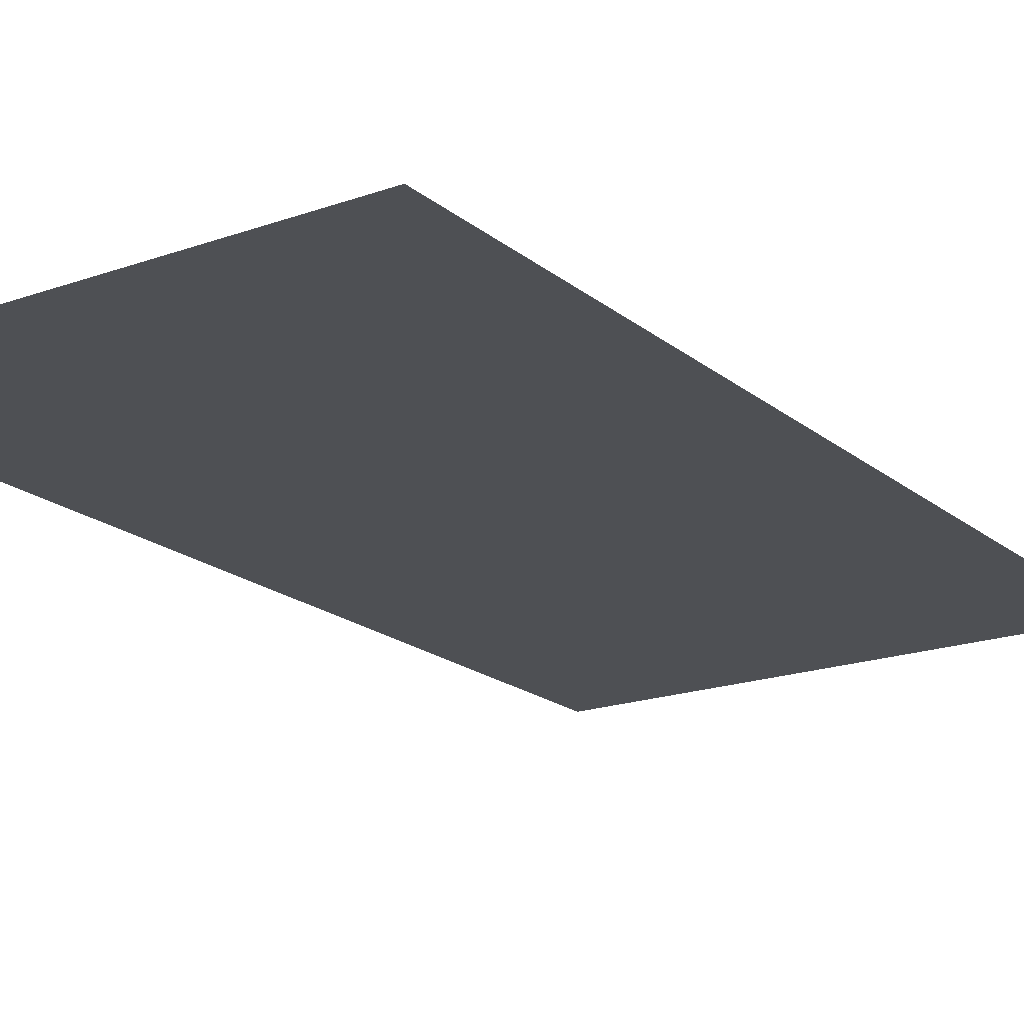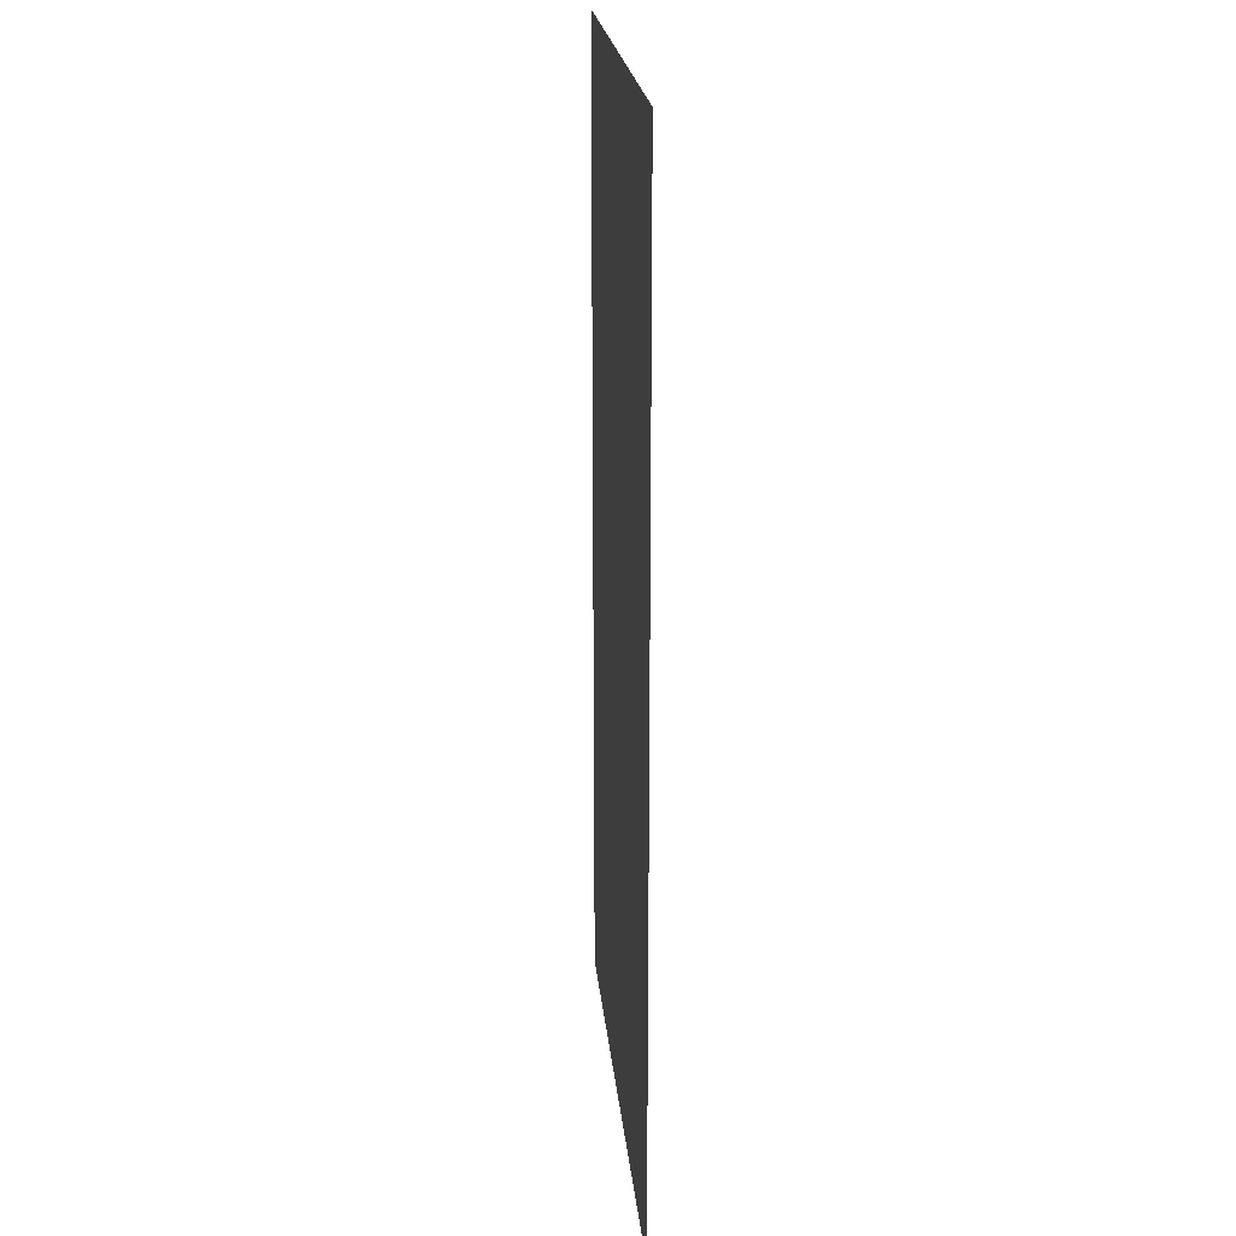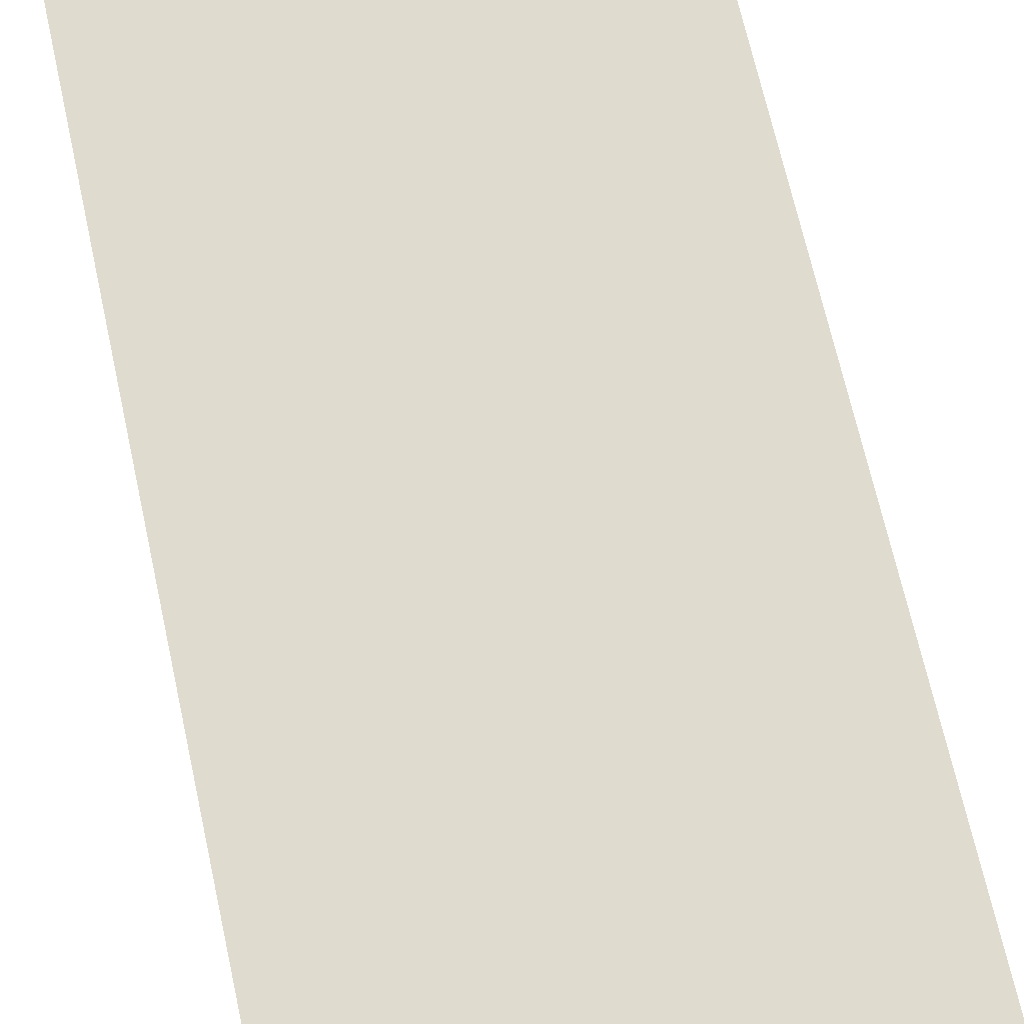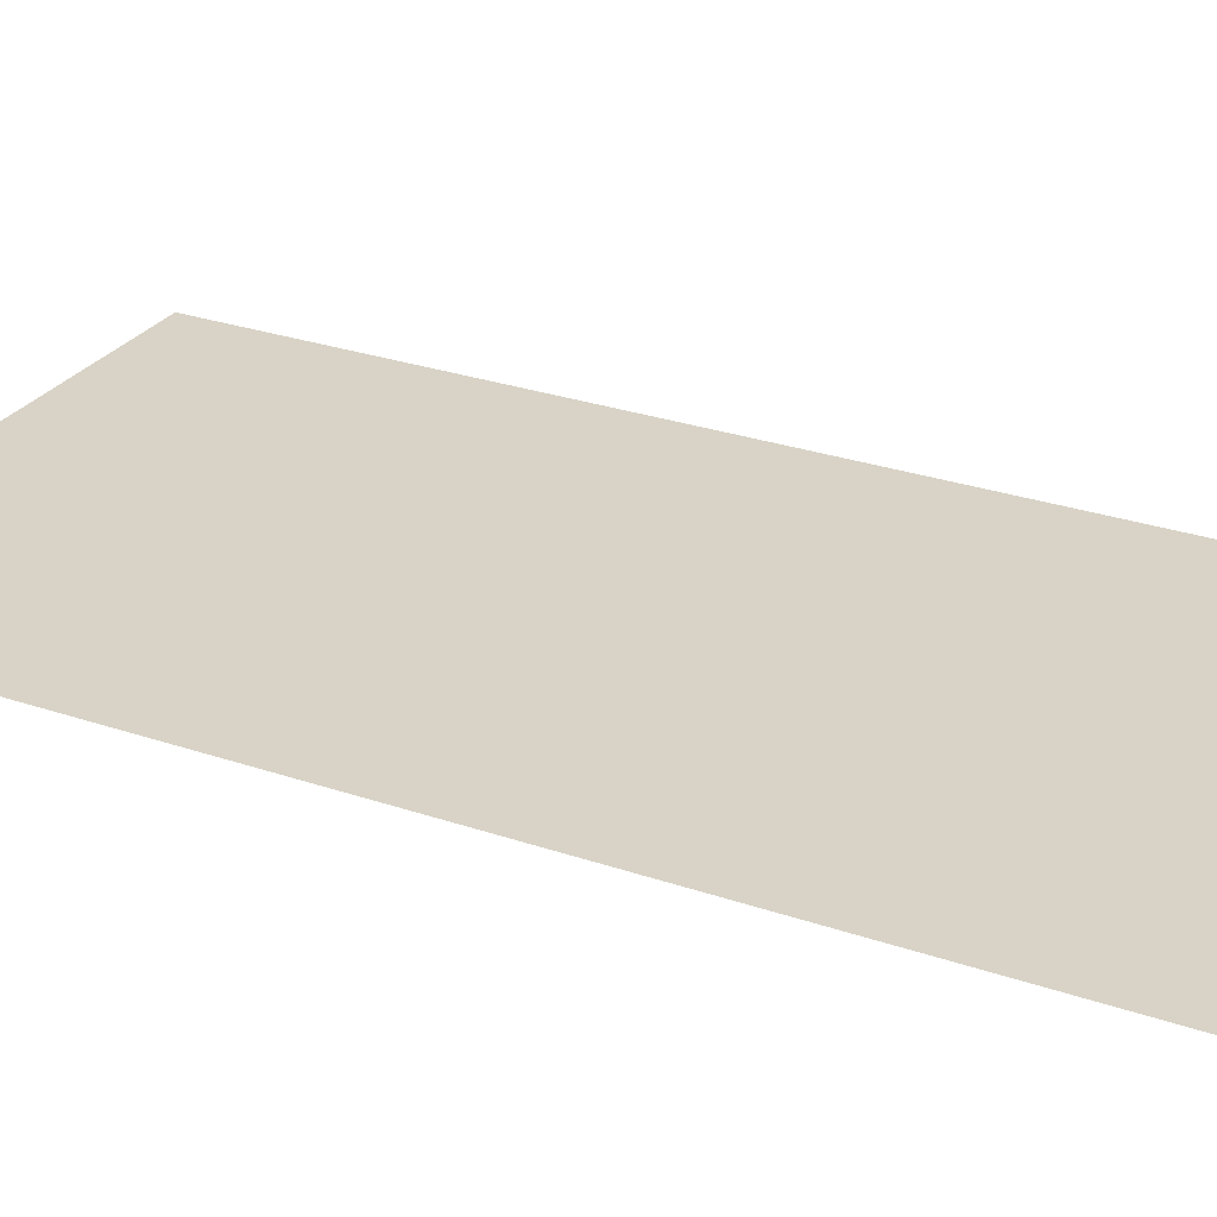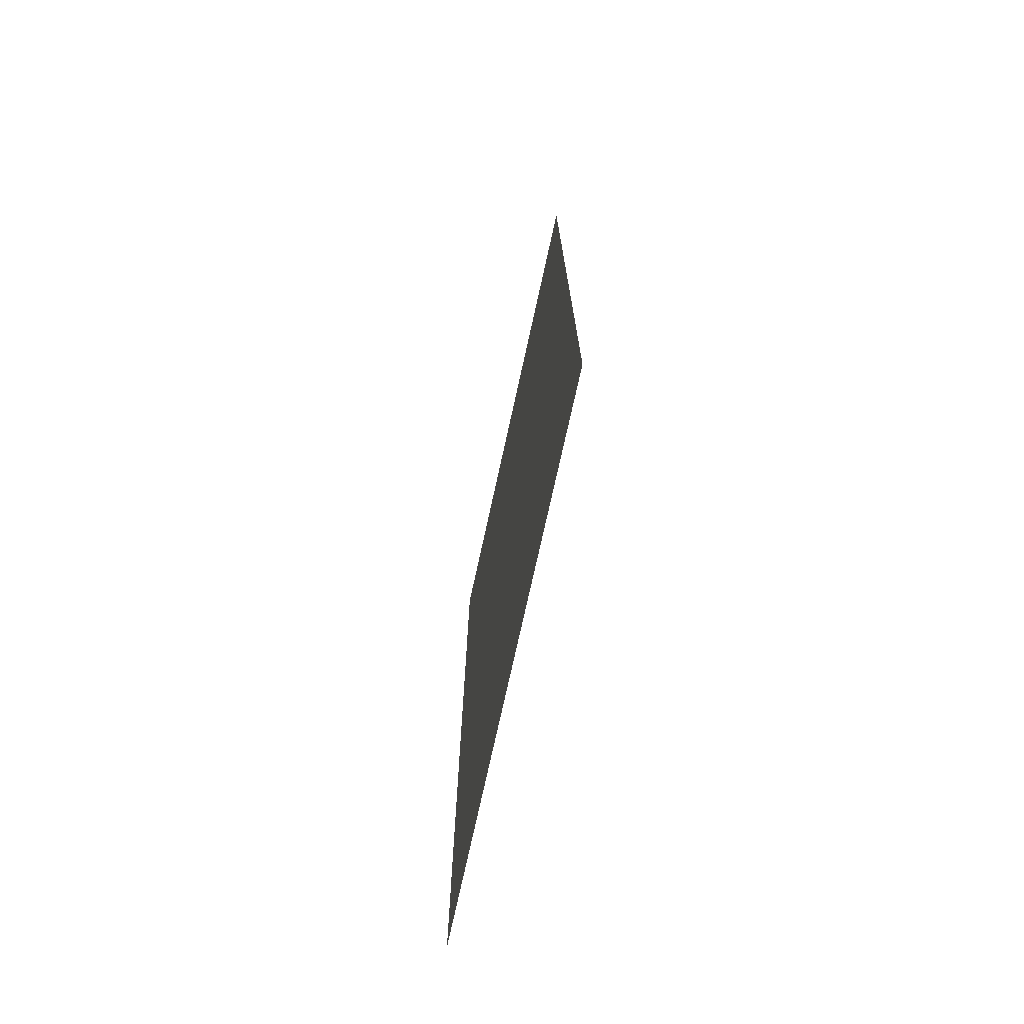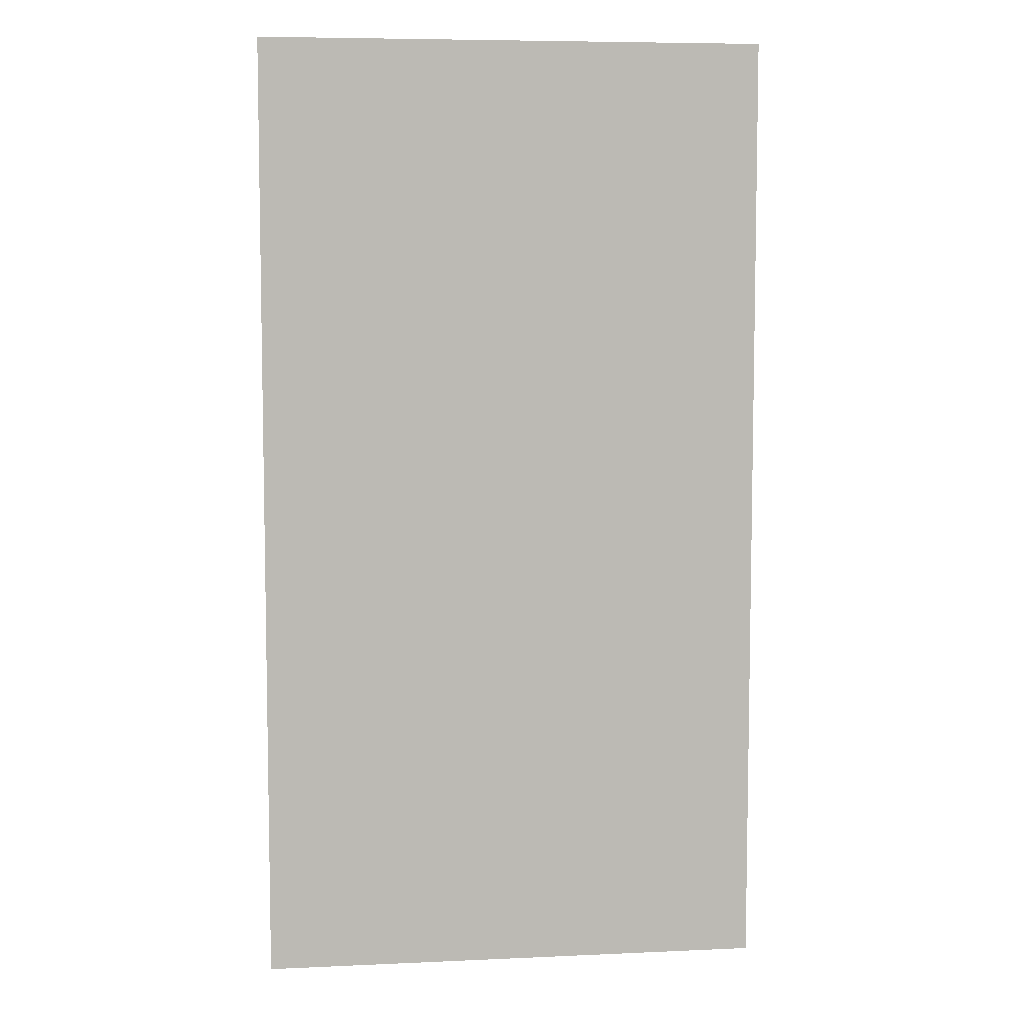
<metadata>
{"format":"obj","ext":"obj","renderer":"f3d","projection":"perspective","resolution":1024,"background":"white","views":[{"elev":-19.0,"azim":-145.9,"up":"+Y"},{"elev":21.5,"azim":84.6,"up":"+Z"},{"elev":70.4,"azim":-12.6,"up":"+Y"},{"elev":27.9,"azim":-62.4,"up":"+Y"},{"elev":-74.8,"azim":77.6,"up":"+Z"},{"elev":6.9,"azim":172.5,"up":"+Z"}]}
</metadata>
<code>
o Floor_Plane
v 17.56 -1e-06 33.01
v -17.56 1e-06 -33.01
v -17.56 -1e-06 33.01
v 17.56 1e-06 -33.01
f 1 2 3
f 1 4 2

</code>
